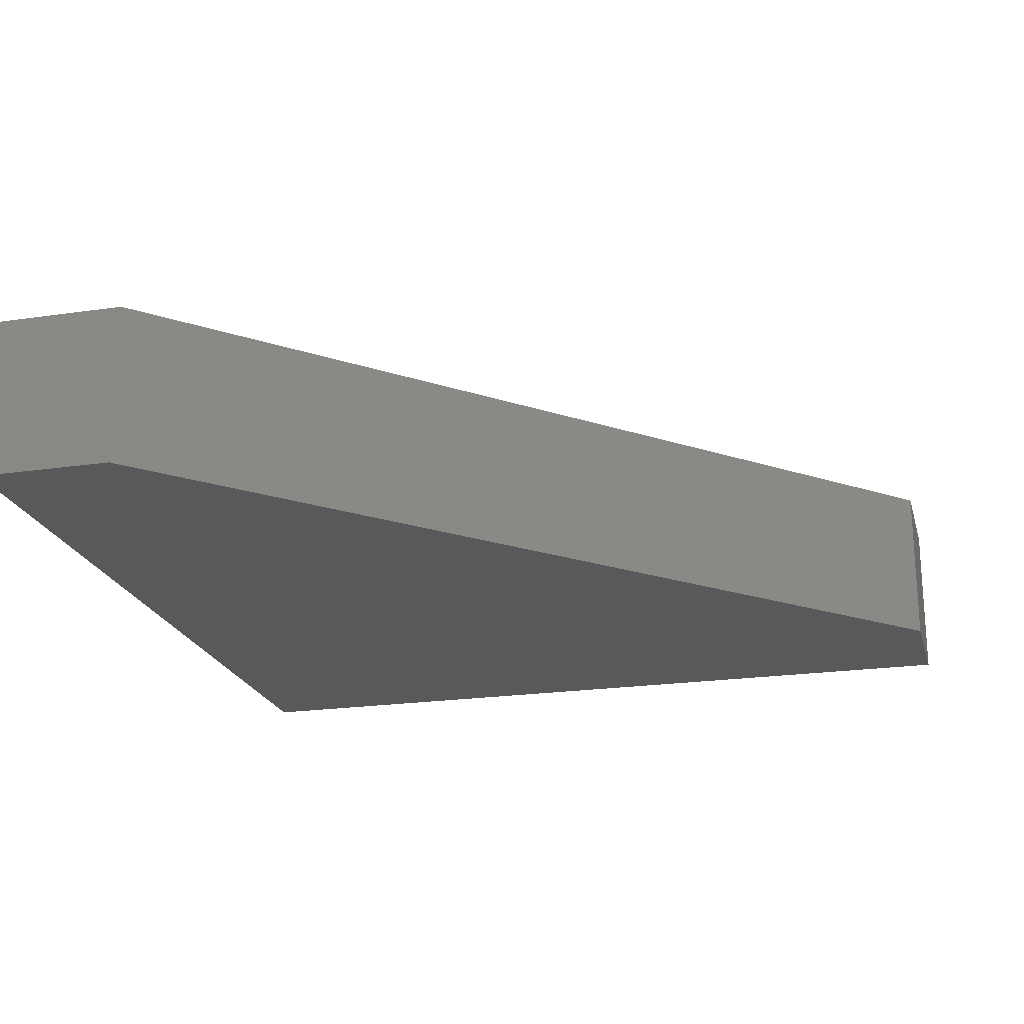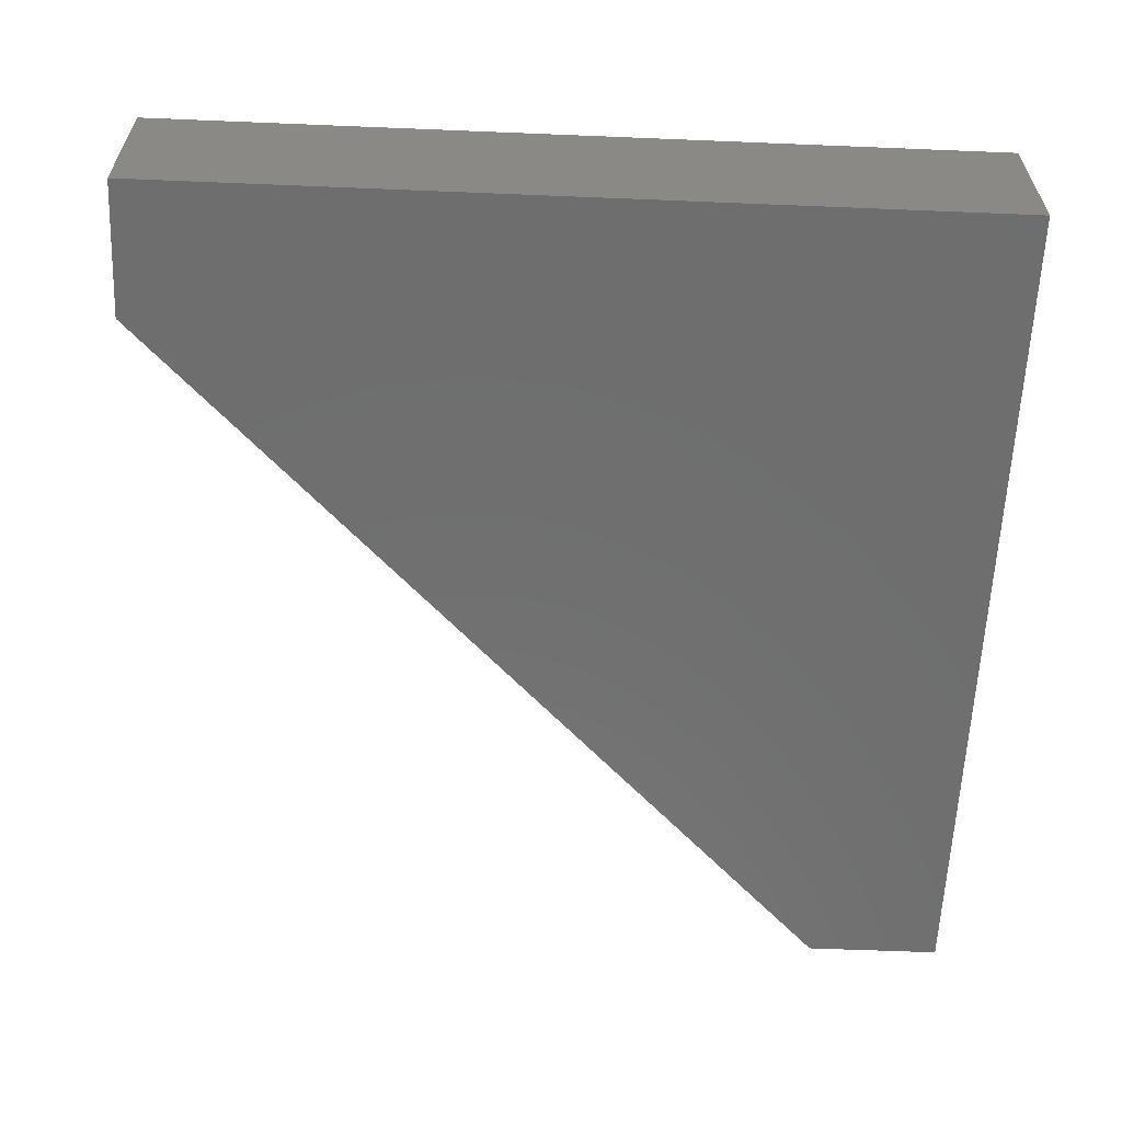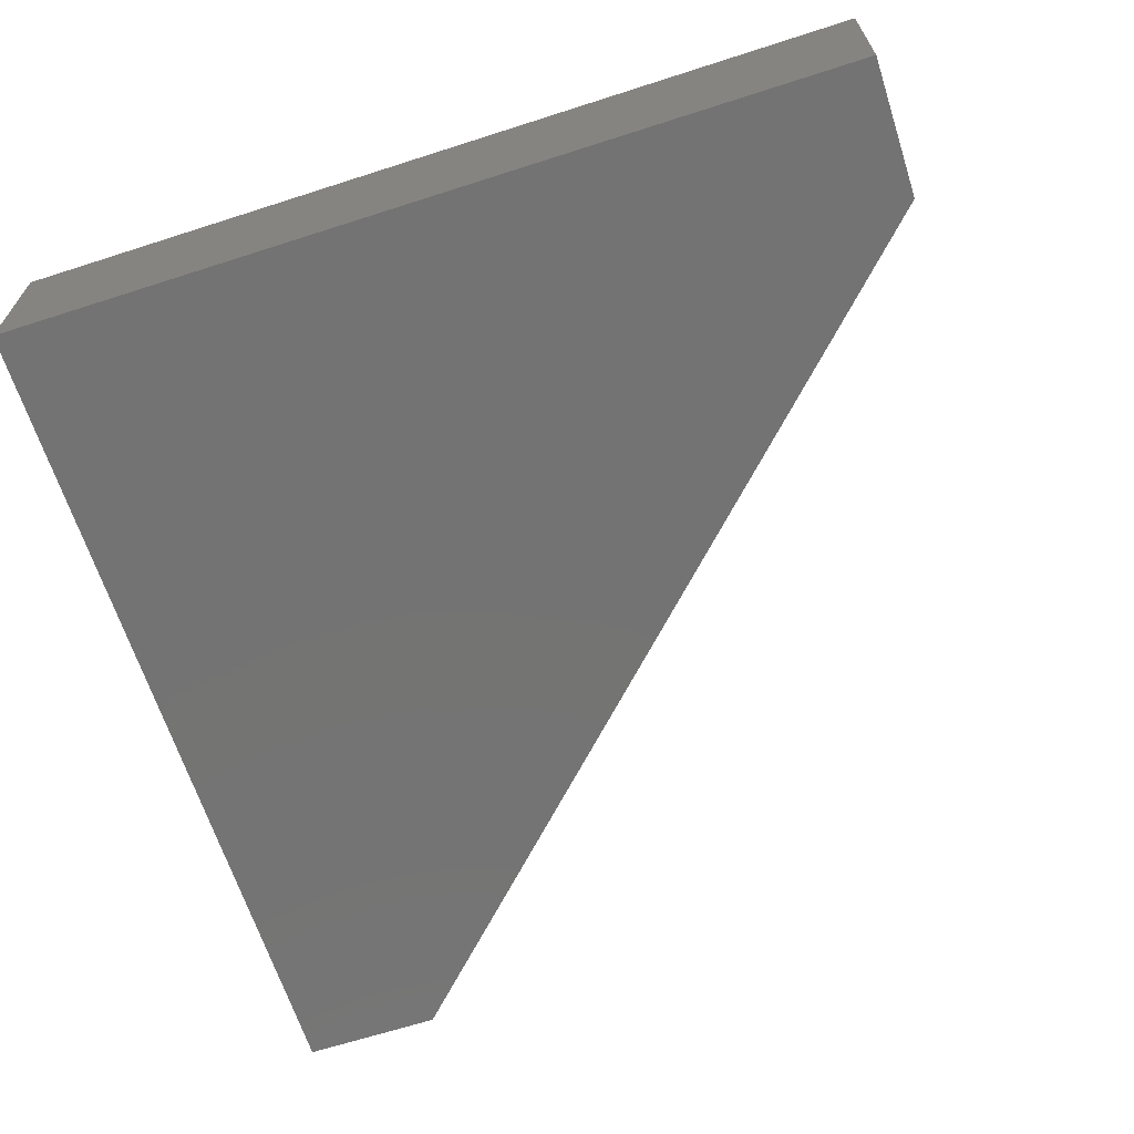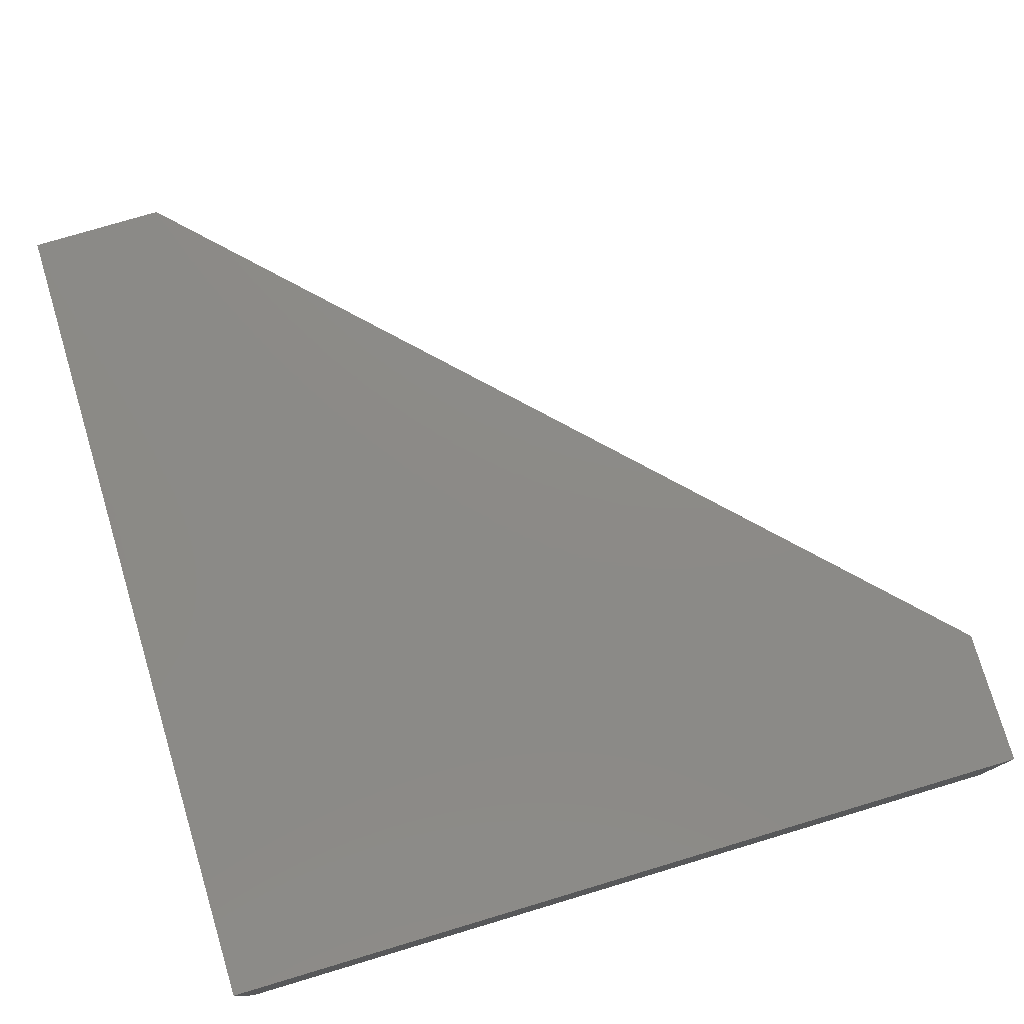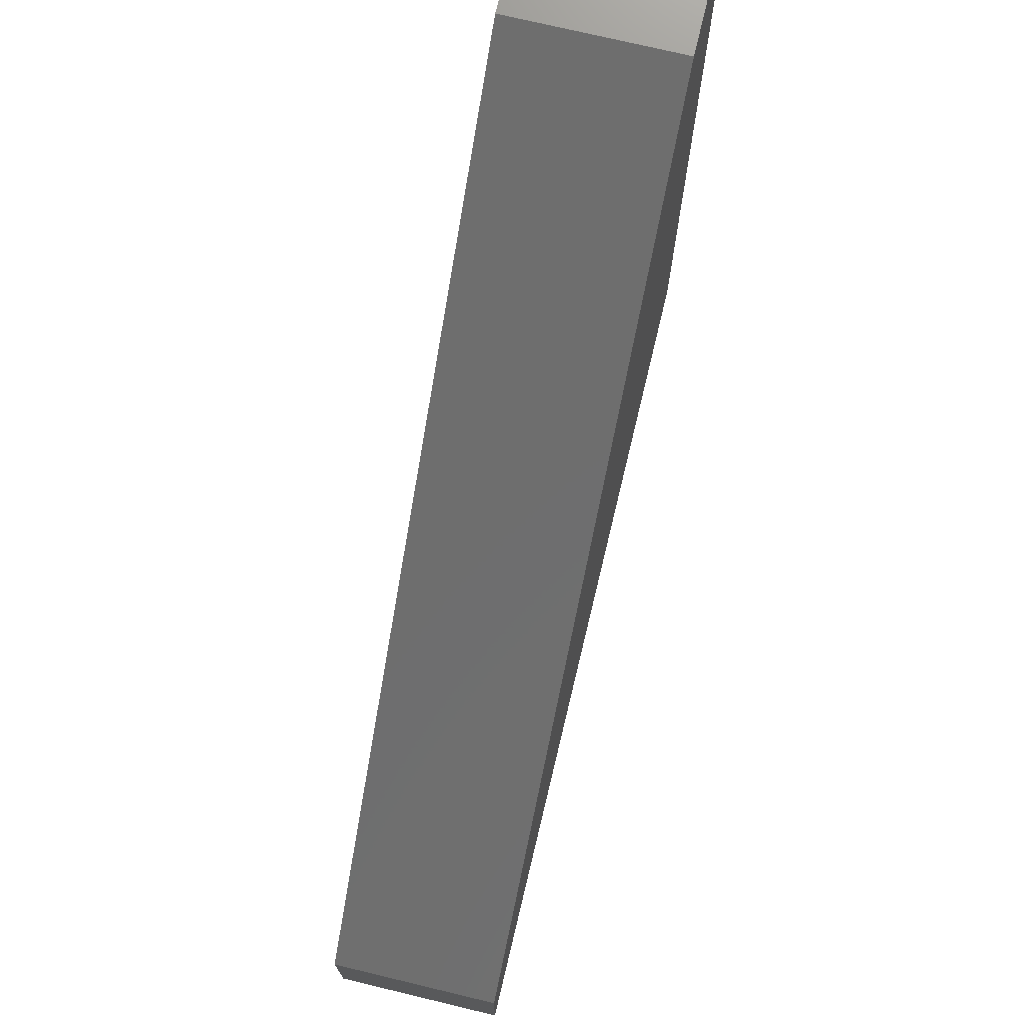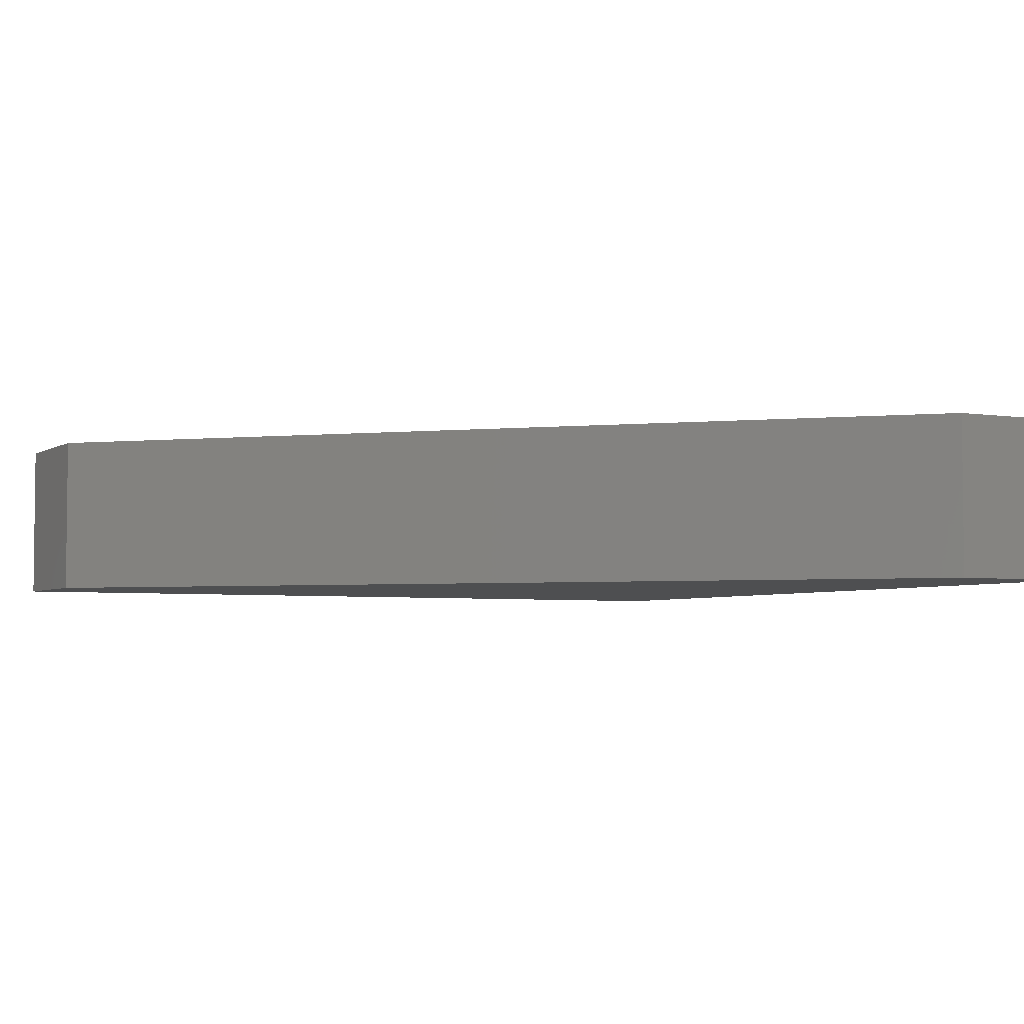
<metadata>
{"format":"stl","ext":"stl","renderer":"f3d","projection":"perspective","resolution":1024,"background":"white","views":[{"elev":-21.6,"azim":104.5,"up":"+Z"},{"elev":-60.4,"azim":-92.4,"up":"+Z"},{"elev":-65.7,"azim":17.9,"up":"+Z"},{"elev":77.1,"azim":-16.6,"up":"+Z"},{"elev":73.4,"azim":103.5,"up":"+Y"},{"elev":-4.1,"azim":151.8,"up":"+Z"}]}
</metadata>
<code>
# stl→obj: 10 verts, 16 faces
v -1 -1 -1
v -1 50 9
v -1 50 -1
v -1 -1 9
v 50 7.212 9
v 7.212 50 9
v 50 -1 9
v 50 7.212 -1
v 50 -1 -1
v 7.212 50 -1
f 1 2 3
f 2 1 4
f 4 5 6
f 4 6 2
f 5 4 7
f 7 8 5
f 8 7 9
f 1 8 9
f 8 1 10
f 10 1 3
f 1 7 4
f 7 1 9
f 10 2 6
f 2 10 3
f 5 10 6
f 10 5 8

</code>
